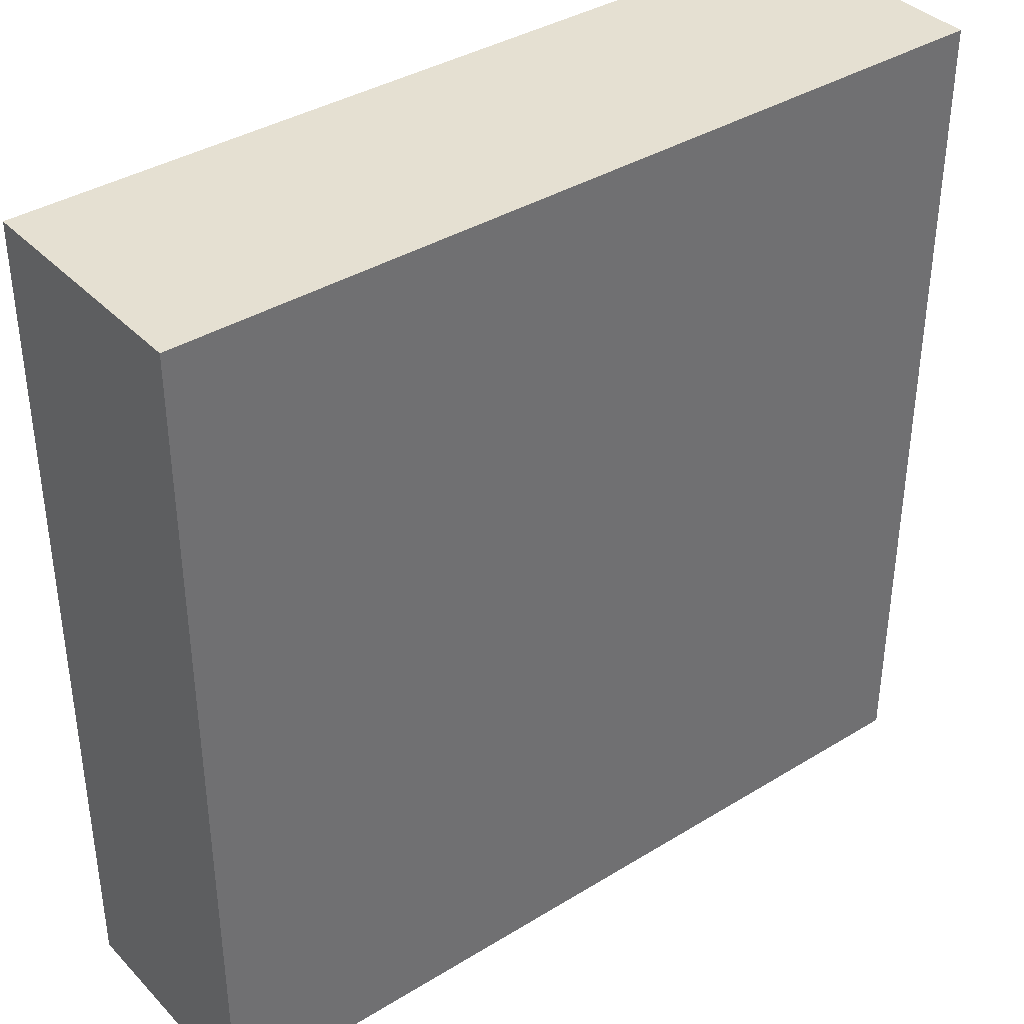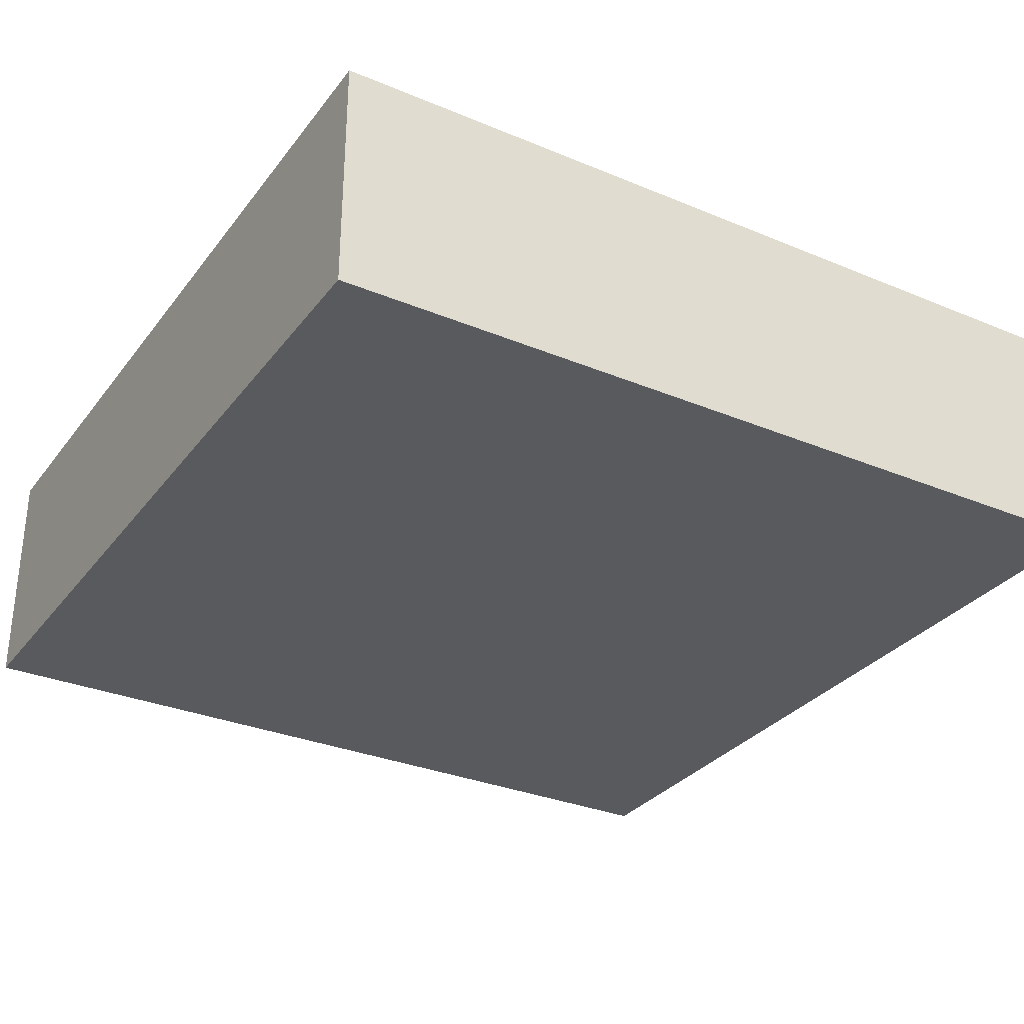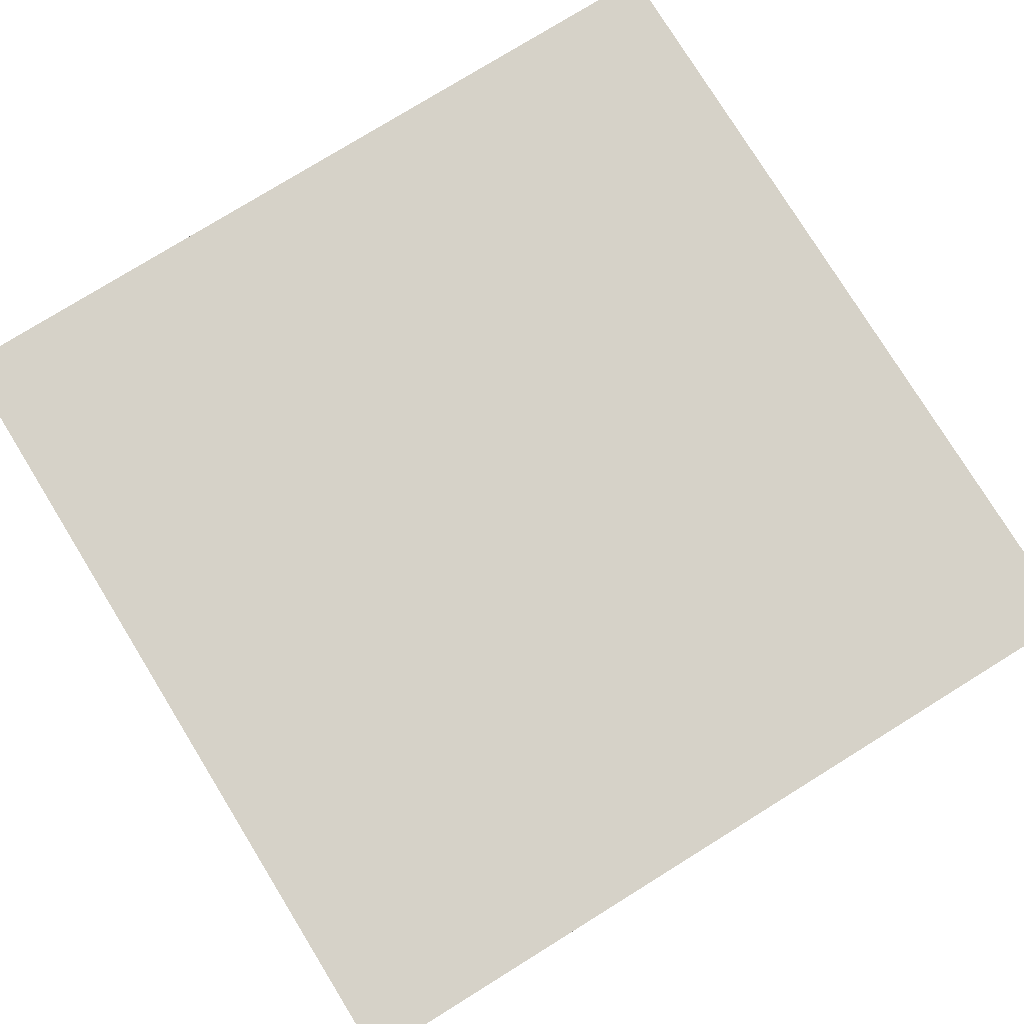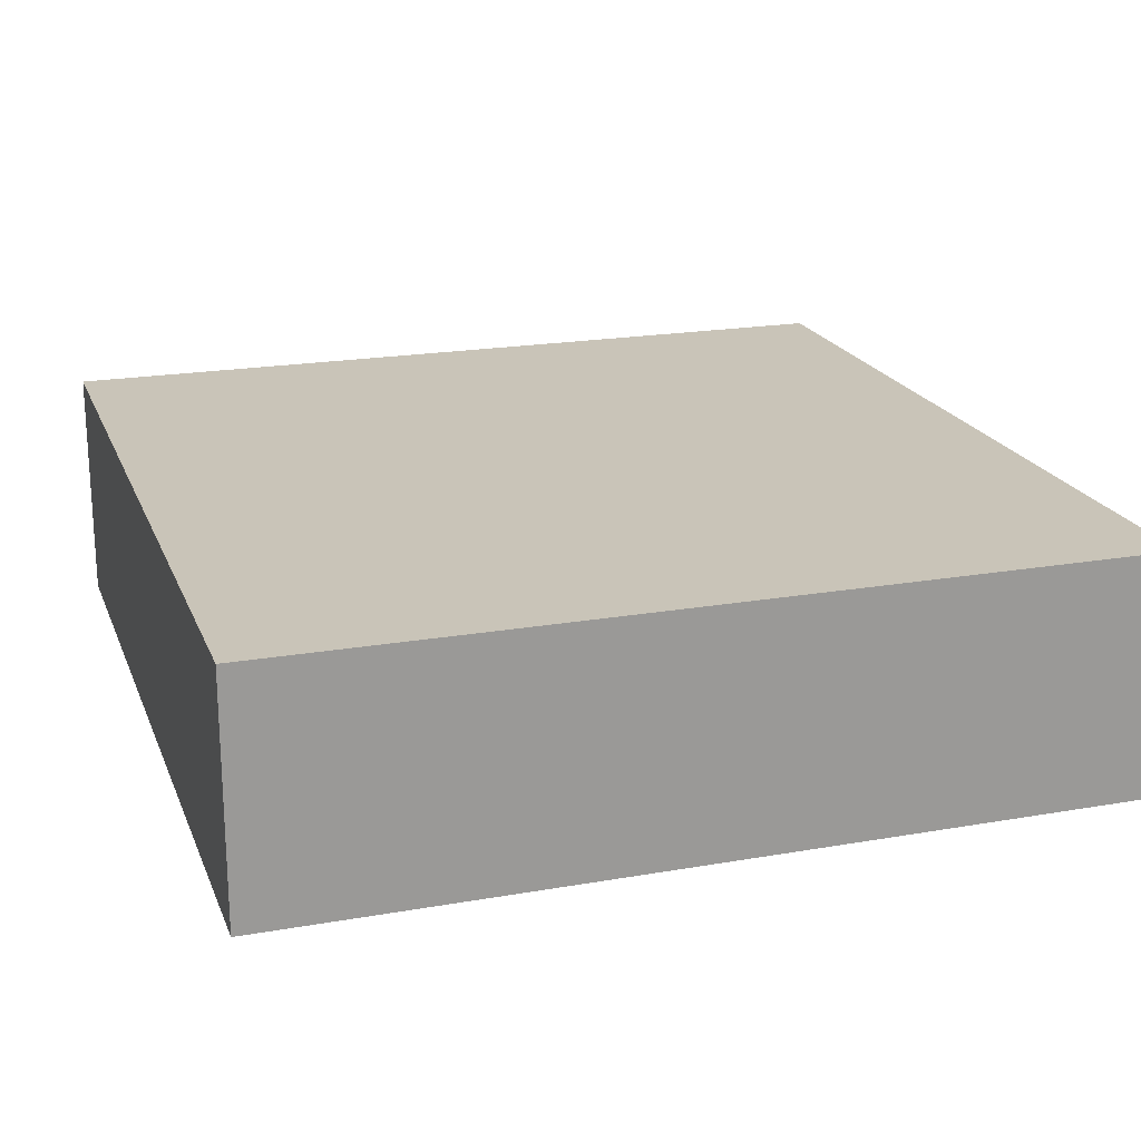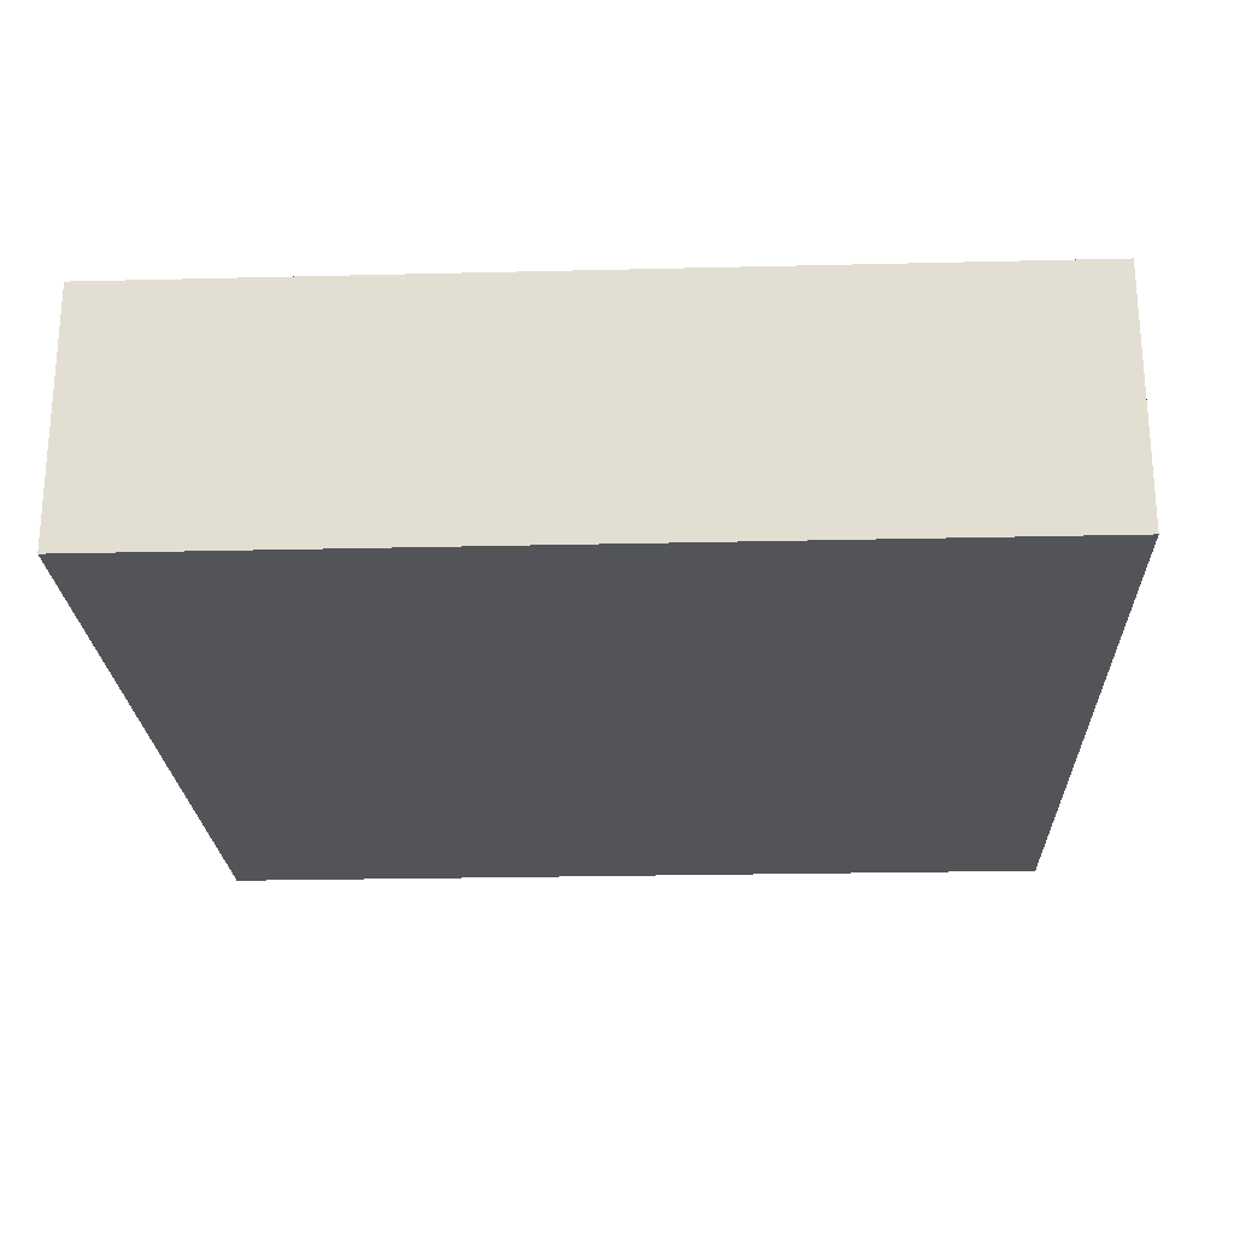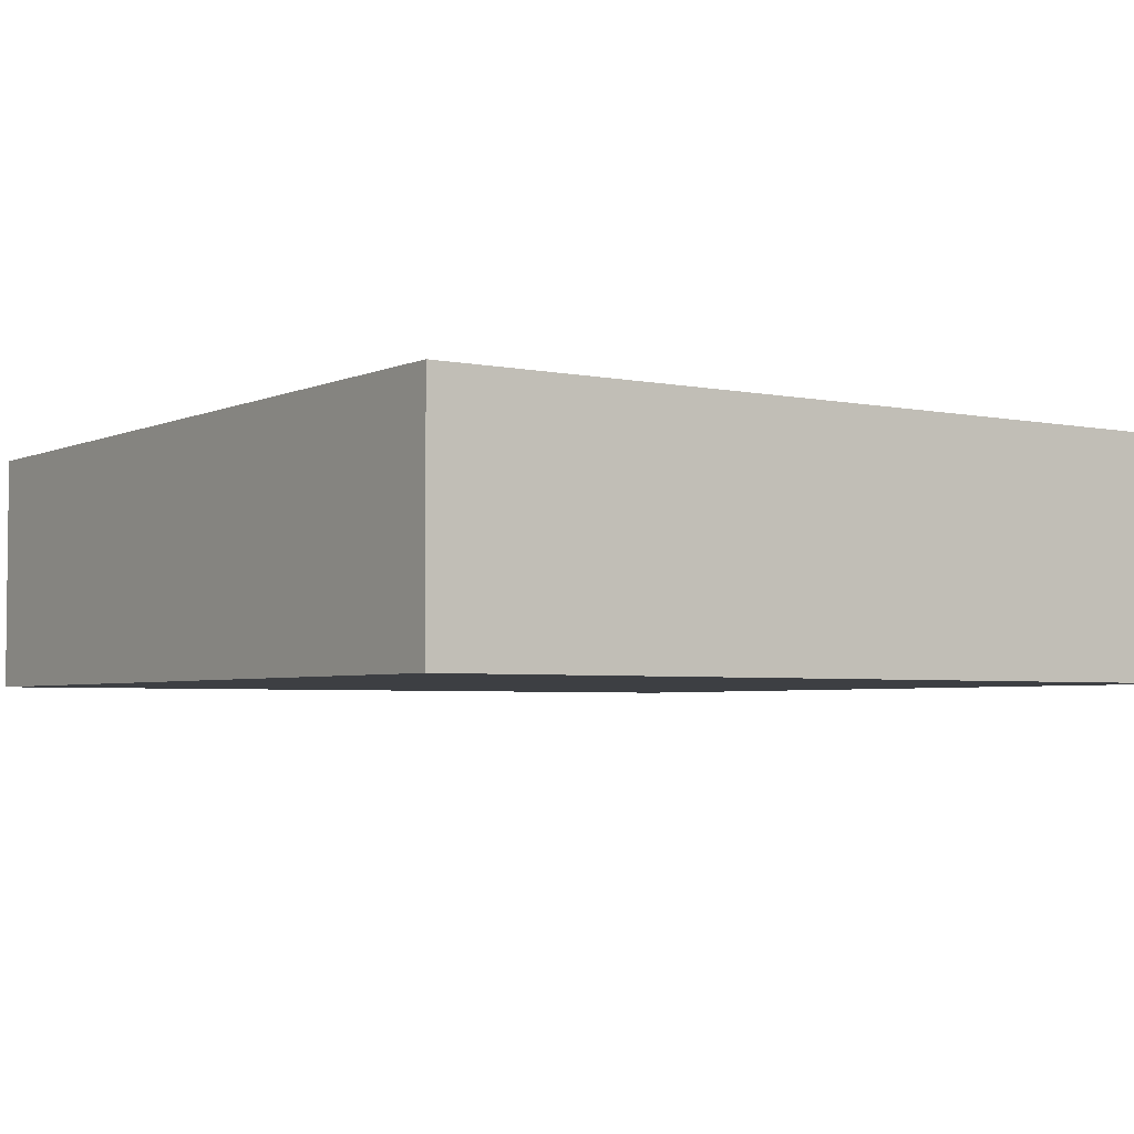
<metadata>
{"format":"obj","ext":"obj","renderer":"f3d","projection":"perspective","resolution":1024,"background":"white","views":[{"elev":37.8,"azim":142.0,"up":"+Z"},{"elev":-31.1,"azim":59.3,"up":"+Y"},{"elev":78.4,"azim":-31.7,"up":"+Y"},{"elev":20.2,"azim":-17.8,"up":"+Y"},{"elev":-22.9,"azim":92.4,"up":"+Y"},{"elev":-3.8,"azim":-34.7,"up":"+Y"}]}
</metadata>
<code>
o
v -0.5 0 -33.3
v -0.5 0 -36.5
v -0.5 0.8 -33.3
v -0.5 0.8 -36.5
v -0.5 0.9 -33.3
v -0.5 0.9 -36.5
v 2.7 0 -33.3
v 2.7 0 -36.5
v 2.7 0.8 -33.3
v 2.7 0.8 -36.5
v 2.7 0.9 -33.3
v 2.7 0.9 -36.5
v -0.5 0 -33.3
v -0.5 0.8 -33.3
v -0.5 0.9 -33.3
v 2.7 0 -33.3
v 2.7 0.8 -33.3
v 2.7 0.9 -33.3
v -0.5 0 -36.5
v -0.5 0.8 -36.5
v -0.5 0.9 -36.5
v 2.7 0 -36.5
v 2.7 0.8 -36.5
v 2.7 0.9 -36.5
v -0.5 0 -33.3
v 2.7 0 -33.3
v -0.5 0 -36.5
v 2.7 0 -36.5
v -0.5 0.9 -33.3
v 2.7 0.9 -33.3
v -0.5 0.9 -36.5
v 2.7 0.9 -36.5
f 3 2 1
f 4 2 3
f 5 4 3
f 6 4 5
f 7 8 9
f 9 8 10
f 9 10 11
f 11 10 12
f 16 14 13
f 17 15 14
f 17 14 16
f 18 15 17
f 19 20 22
f 20 21 23
f 22 20 23
f 23 21 24
f 27 26 25
f 28 26 27
f 29 30 31
f 31 30 32

</code>
